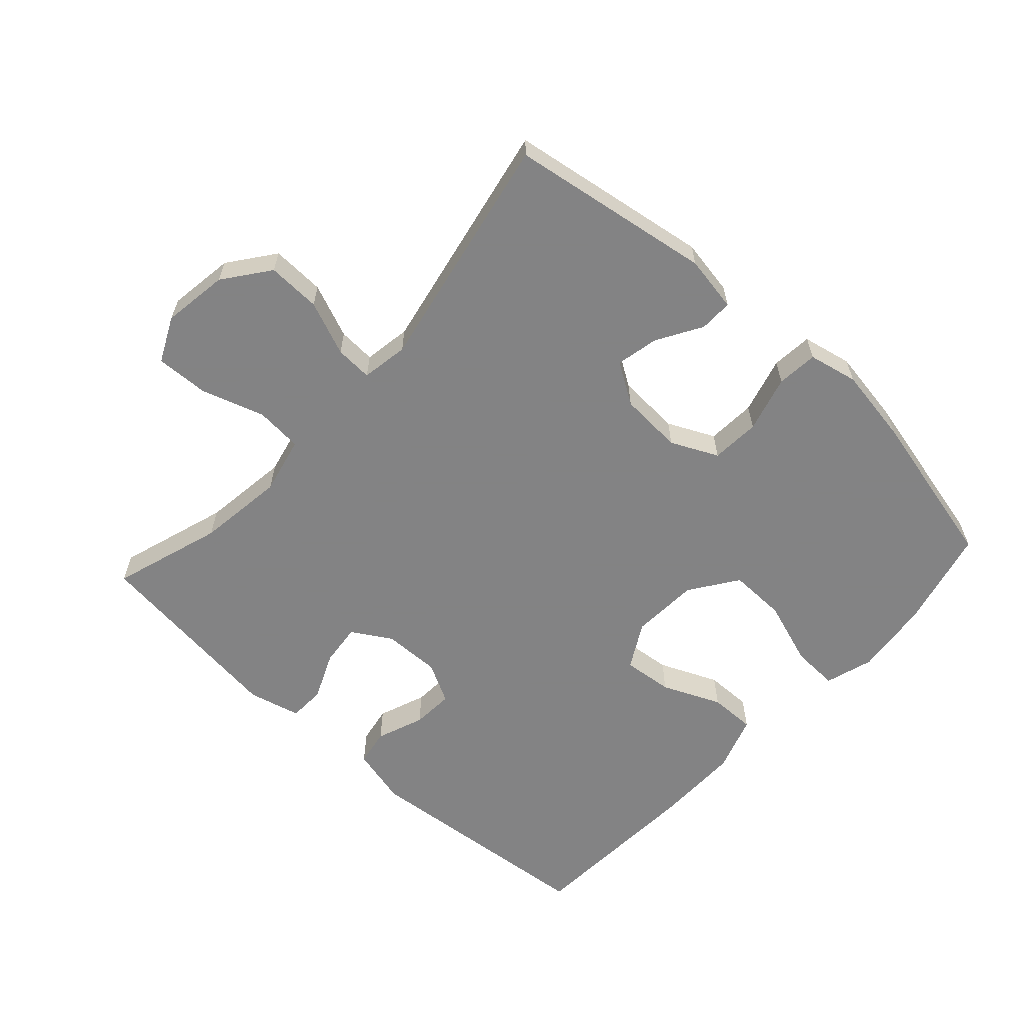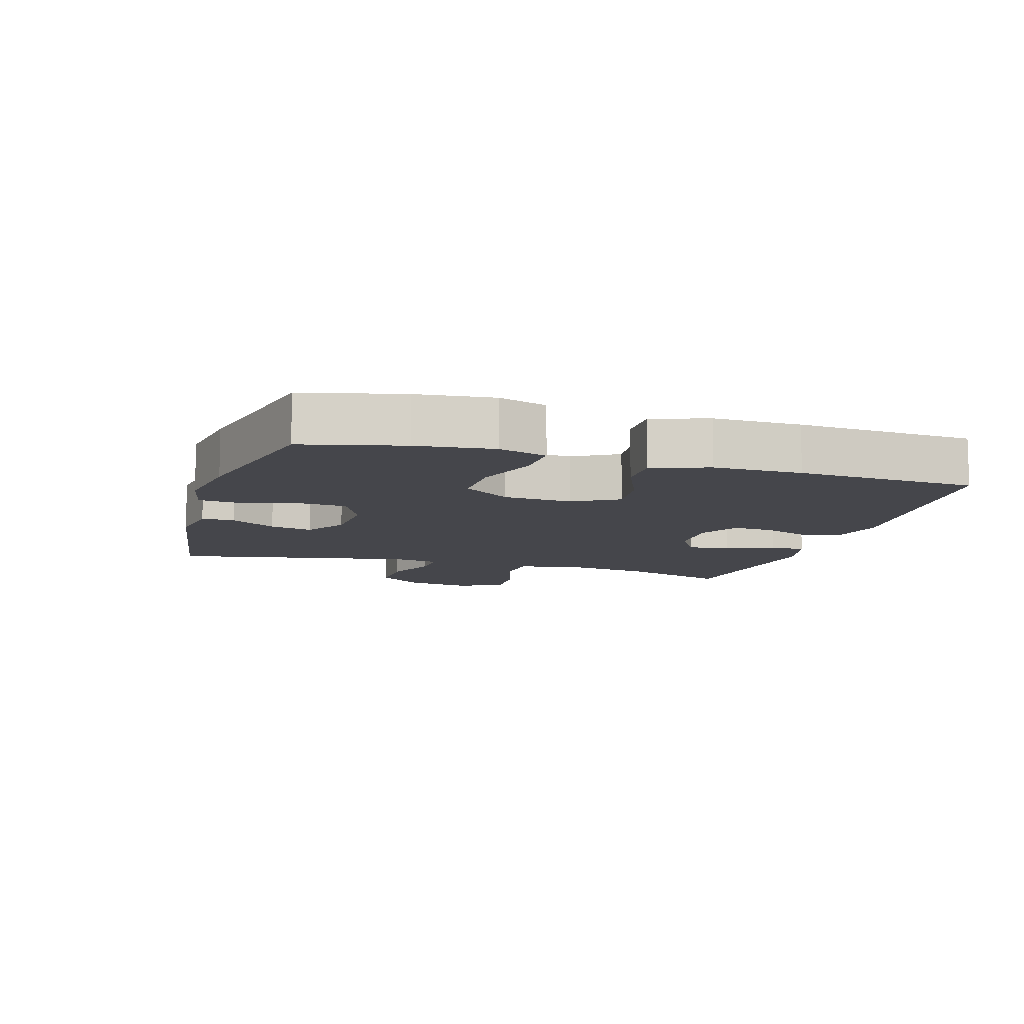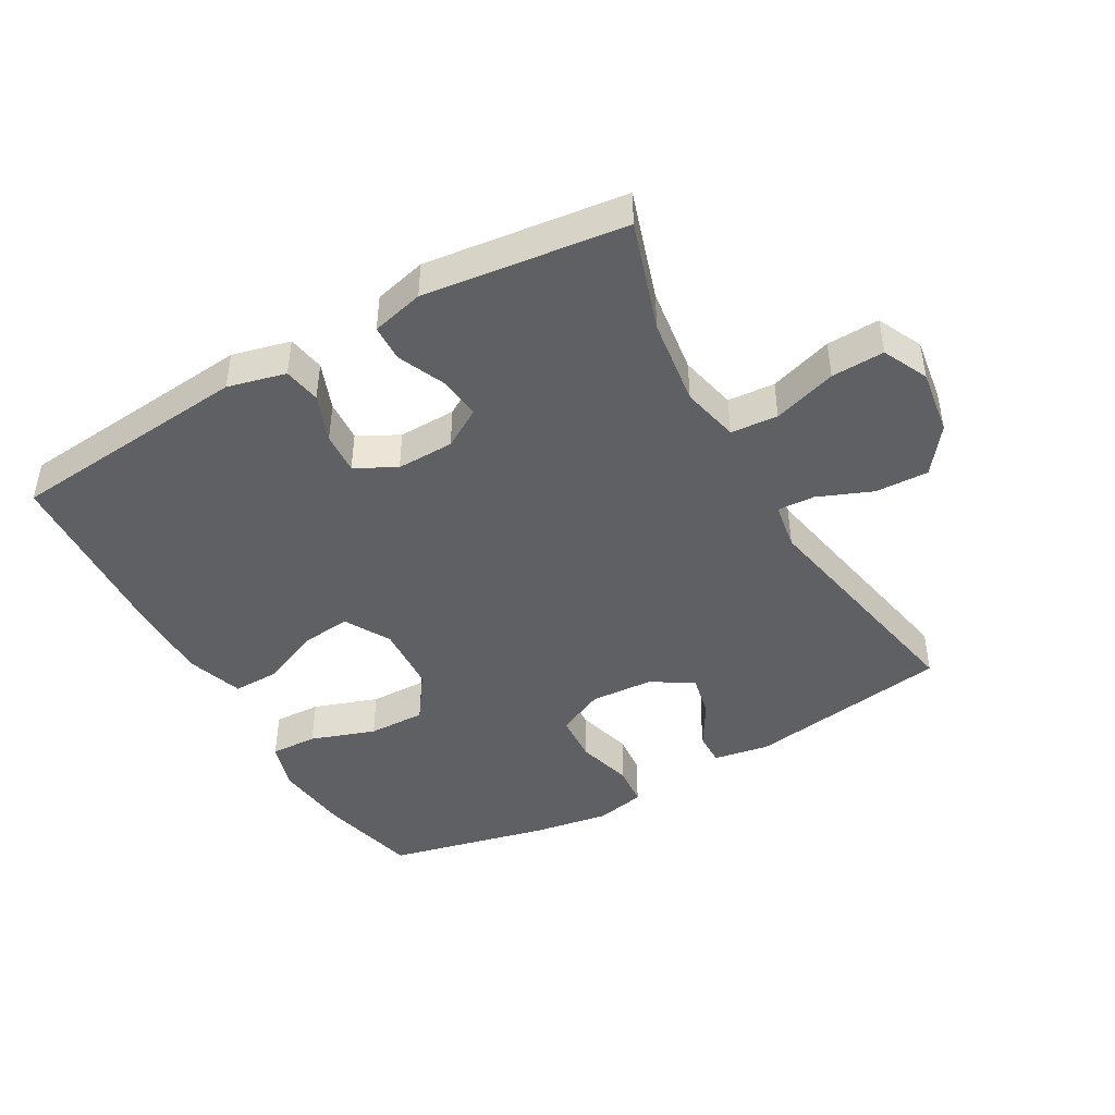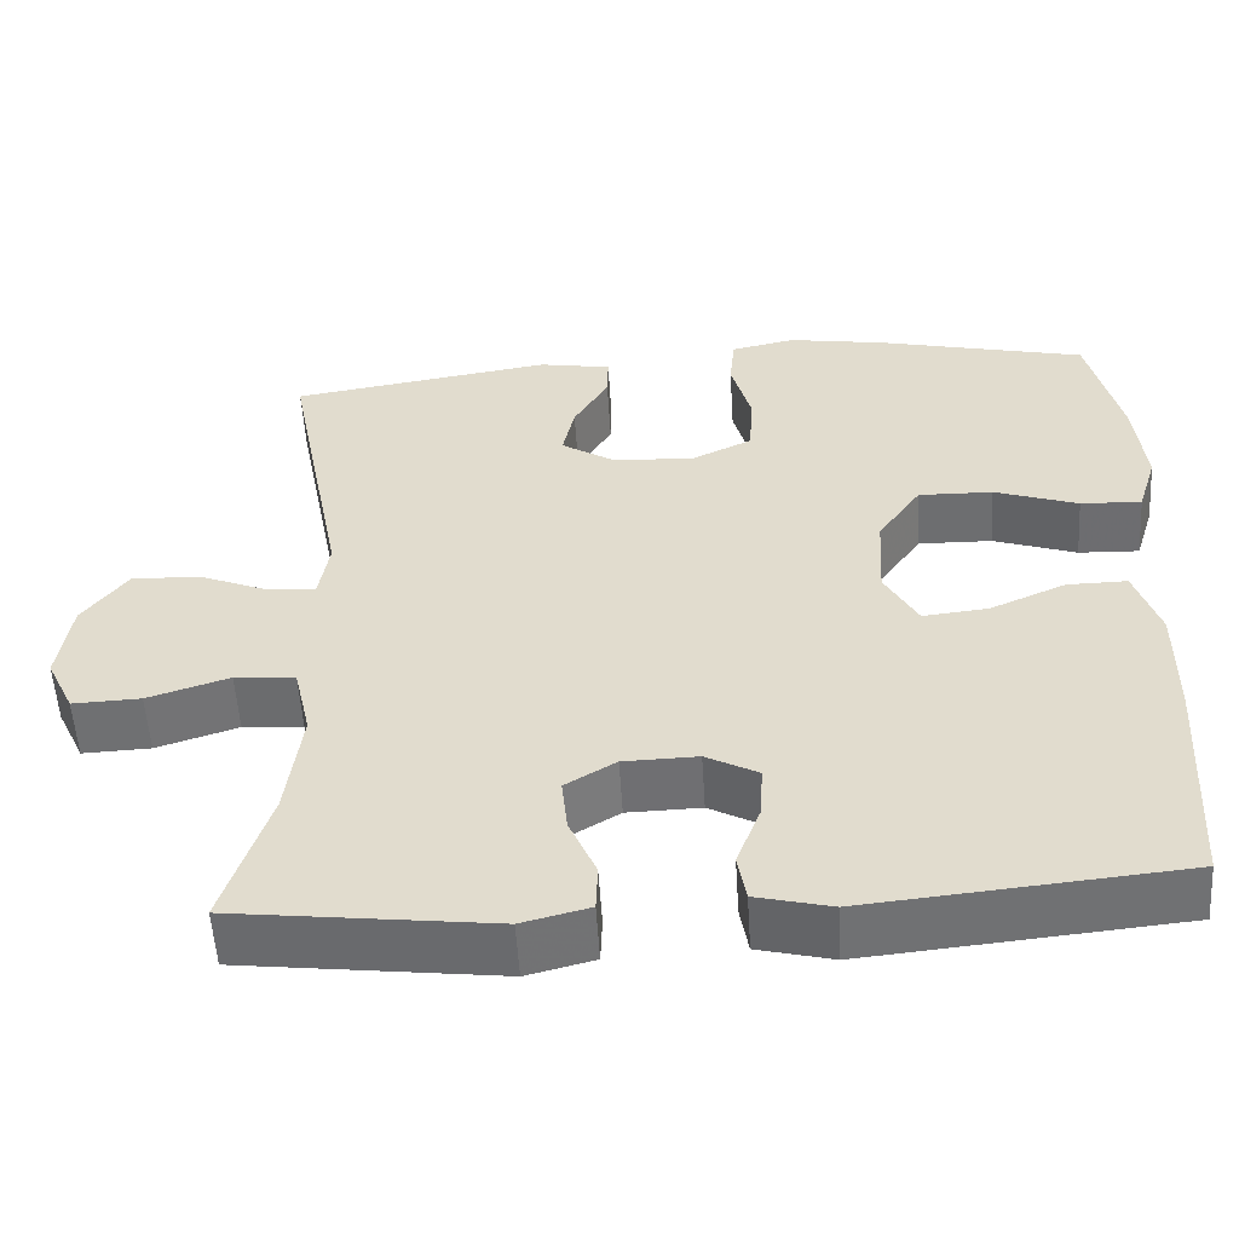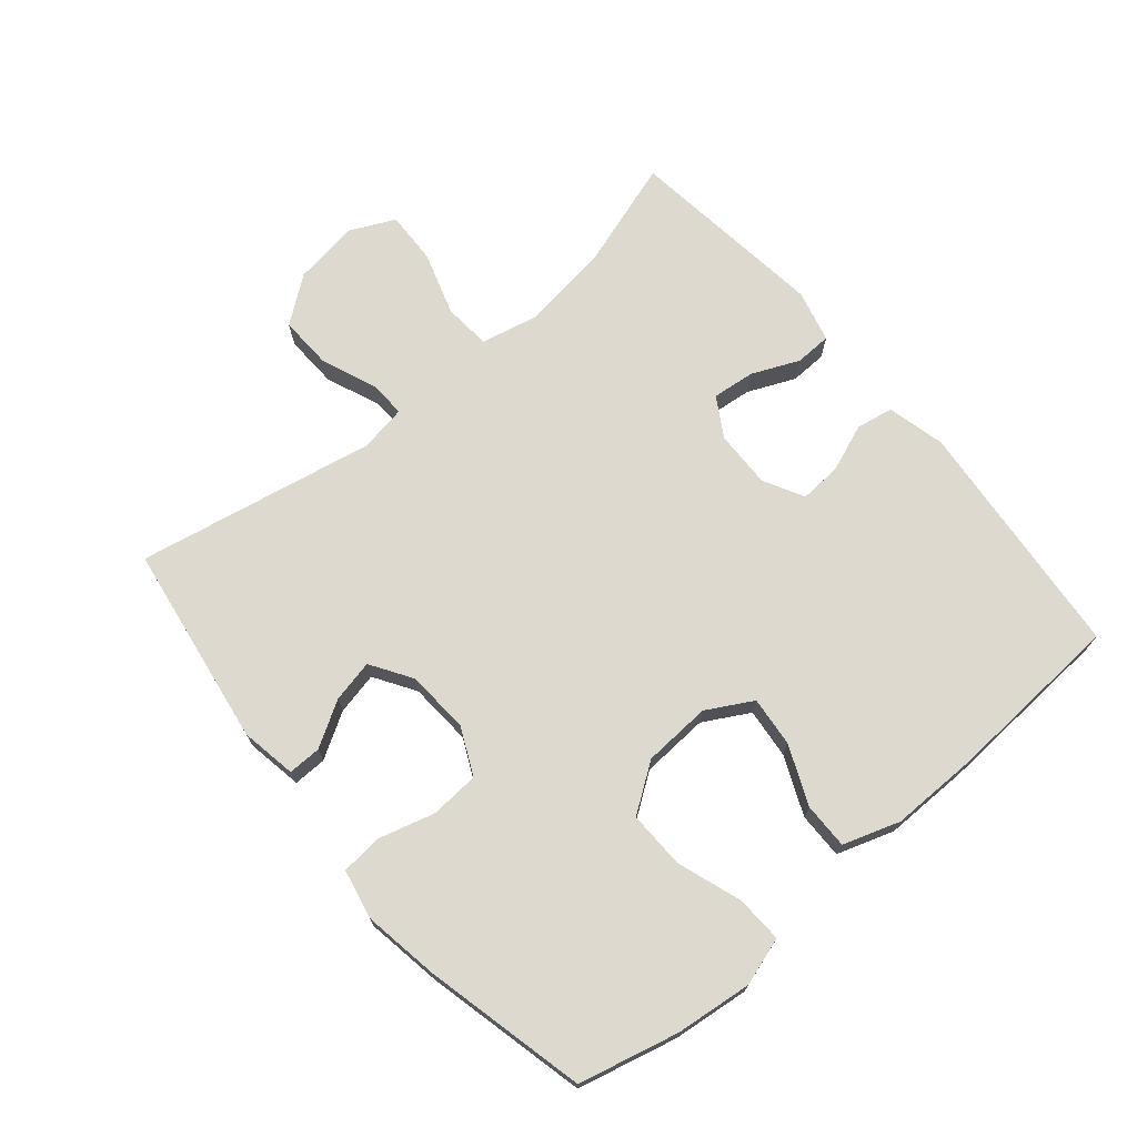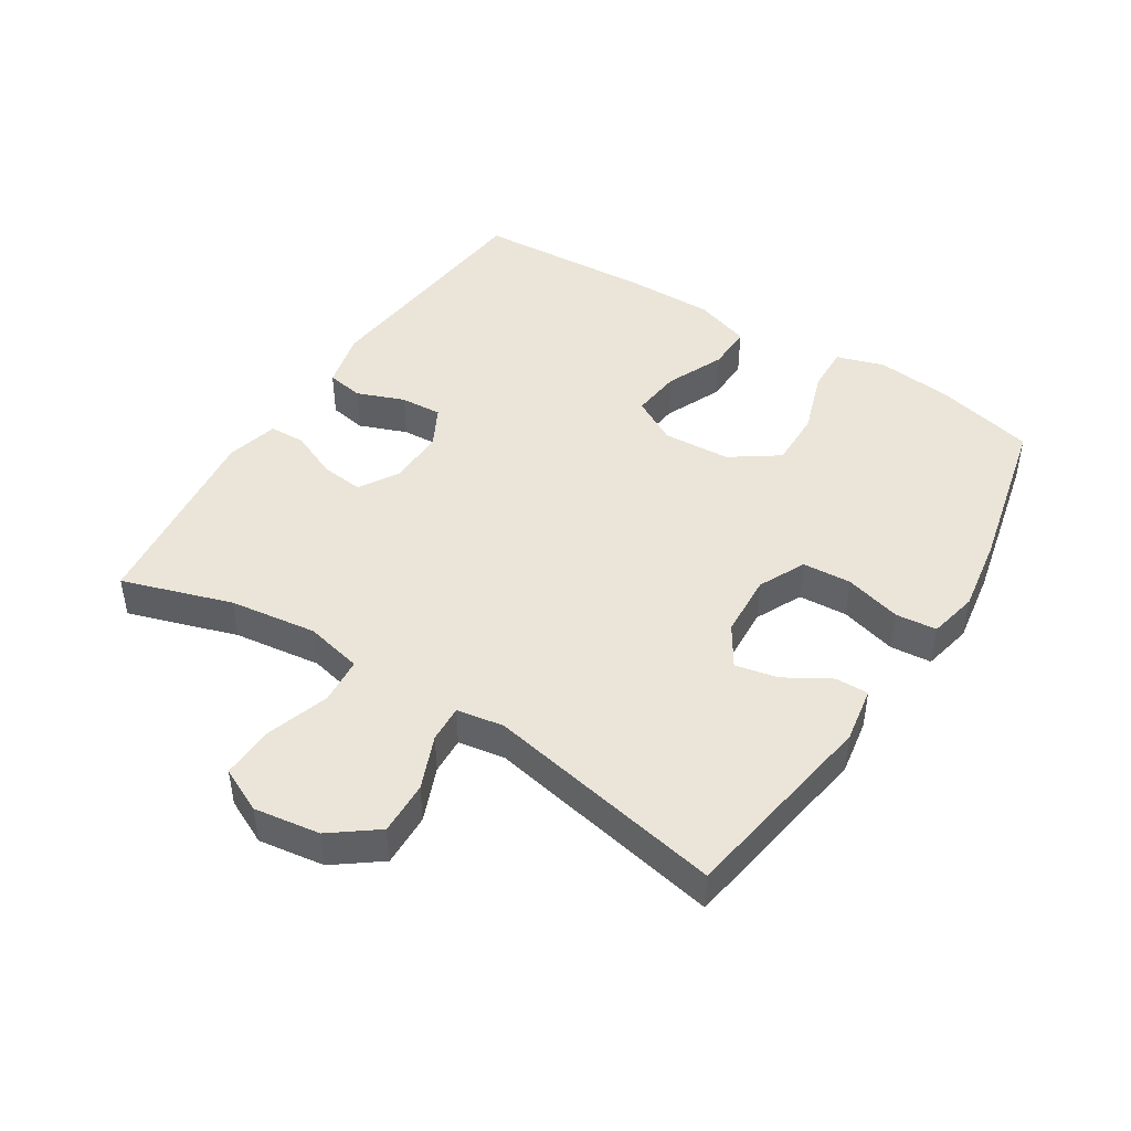
<metadata>
{"format":"obj","ext":"obj","renderer":"f3d","projection":"perspective","resolution":1024,"background":"white","views":[{"elev":-61.1,"azim":-42.3,"up":"+Y"},{"elev":-10.1,"azim":73.3,"up":"+Y"},{"elev":-44.7,"azim":-150.4,"up":"+Y"},{"elev":-54.5,"azim":3.5,"up":"+Z"},{"elev":71.6,"azim":49.9,"up":"+Y"},{"elev":45.4,"azim":-57.5,"up":"+Y"}]}
</metadata>
<code>
v -0.5 0.07 0.5
v -0.189 0.07 0.548
v -0.103 0.07 0.533
v -0.104 0.07 0.482
v -0.145 0.07 0.413
v -0.159 0.07 0.348
v -0.096 0.07 0.308
v 0.001 0.07 0.302
v 0.073 0.07 0.336
v 0.078 0.07 0.411
v 0.054 0.07 0.498
v 0.06 0.07 0.561
v 0.136 0.07 0.577
v 0.252 0.07 0.558
v 0.5 0.07 0.5
v 0.537 0.07 0.347
v 0.55 0.07 0.23
v 0.527 0.07 0.156
v 0.455 0.07 0.159
v 0.356 0.07 0.193
v 0.268 0.07 0.195
v 0.217 0.07 0.122
v 0.211 0.07 0.018
v 0.25 0.07 -0.052
v 0.327 0.07 -0.044
v 0.417 0.07 -0.005
v 0.488 0.07 -0.004
v 0.517 0.07 -0.091
v 0.516 0.07 -0.226
v 0.5 0.07 -0.5
v 0.128 0.07 -0.535
v 0.039 0.07 -0.513
v 0.029 0.07 -0.456
v 0.057 0.07 -0.383
v 0.061 0.07 -0.319
v -0.001 0.07 -0.286
v -0.089 0.07 -0.288
v -0.149 0.07 -0.324
v -0.142 0.07 -0.389
v -0.11 0.07 -0.462
v -0.112 0.07 -0.518
v -0.192 0.07 -0.538
v -0.5 0.07 -0.5
v -0.446 0.07 -0.332
v -0.428 0.07 -0.198
v -0.448 0.07 -0.11
v -0.52 0.07 -0.104
v -0.617 0.07 -0.135
v -0.698 0.07 -0.138
v -0.731 0.07 -0.069
v -0.716 0.07 0.032
v -0.663 0.07 0.102
v -0.581 0.07 0.099
v -0.498 0.07 0.065
v -0.441 0.07 0.062
v -0.429 0.07 0.134
v -0.5 0 0.5
v -0.189 0 0.548
v -0.103 0 0.533
v -0.104 0 0.482
v -0.145 0 0.413
v -0.159 0 0.348
v -0.096 0 0.308
v 0.001 0 0.302
v 0.073 0 0.336
v 0.078 0 0.411
v 0.054 0 0.498
v 0.06 0 0.561
v 0.136 0 0.577
v 0.252 0 0.558
v 0.5 0 0.5
v 0.537 0 0.347
v 0.55 0 0.23
v 0.527 0 0.156
v 0.455 0 0.159
v 0.356 0 0.193
v 0.268 0 0.195
v 0.217 0 0.122
v 0.211 0 0.018
v 0.25 0 -0.052
v 0.327 0 -0.044
v 0.417 0 -0.005
v 0.488 0 -0.004
v 0.517 0 -0.091
v 0.516 0 -0.226
v 0.5 0 -0.5
v 0.128 0 -0.535
v 0.039 0 -0.513
v 0.029 0 -0.456
v 0.057 0 -0.383
v 0.061 0 -0.319
v -0.001 0 -0.286
v -0.089 0 -0.288
v -0.149 0 -0.324
v -0.142 0 -0.389
v -0.11 0 -0.462
v -0.112 0 -0.518
v -0.192 0 -0.538
v -0.5 0 -0.5
v -0.446 0 -0.332
v -0.428 0 -0.198
v -0.448 0 -0.11
v -0.52 0 -0.104
v -0.617 0 -0.135
v -0.698 0 -0.138
v -0.731 0 -0.069
v -0.716 0 0.032
v -0.663 0 0.102
v -0.581 0 0.099
v -0.498 0 0.065
v -0.441 0 0.062
v -0.429 0 0.134
f 52 53 54
f 51 52 54
f 50 51 54
f 49 50 54
f 48 49 54
f 47 48 54
f 46 47 54 55
f 45 46 55 56
f 42 43 44
f 41 42 44
f 40 41 44
f 39 40 44
f 38 39 44 45
f 37 38 45 56
f 32 33 34
f 31 32 34
f 30 31 34
f 29 30 34
f 28 29 34
f 27 28 34
f 26 27 34
f 25 26 34
f 24 25 34 35
f 23 24 35 36
f 18 19 20
f 17 18 20
f 16 17 20
f 15 16 20
f 14 15 20
f 13 14 20
f 12 13 20
f 11 12 20
f 10 11 20
f 9 10 20 21
f 8 9 21 22
f 3 4 5
f 2 3 5
f 1 2 5
f 56 1 5
f 56 5 6
f 36 37 56
f 23 36 56
f 22 23 56
f 8 22 56
f 7 8 56
f 6 7 56
f 110 109 108
f 110 108 107
f 110 107 106
f 110 106 105
f 110 105 104
f 110 104 103
f 111 110 103 102
f 112 111 102 101
f 100 99 98
f 100 98 97
f 100 97 96
f 100 96 95
f 101 100 95 94
f 112 101 94 93
f 90 89 88
f 90 88 87
f 90 87 86
f 90 86 85
f 90 85 84
f 90 84 83
f 90 83 82
f 90 82 81
f 91 90 81 80
f 92 91 80 79
f 76 75 74
f 76 74 73
f 76 73 72
f 76 72 71
f 76 71 70
f 76 70 69
f 76 69 68
f 76 68 67
f 76 67 66
f 77 76 66 65
f 78 77 65 64
f 61 60 59
f 61 59 58
f 61 58 57
f 61 57 112
f 62 61 112
f 112 93 92
f 112 92 79
f 112 79 78
f 112 78 64
f 112 64 63
f 112 63 62
f 1 57 58 2
f 2 58 59 3
f 3 59 60 4
f 4 60 61 5
f 5 61 62 6
f 6 62 63 7
f 7 63 64 8
f 8 64 65 9
f 9 65 66 10
f 10 66 67 11
f 11 67 68 12
f 12 68 69 13
f 13 69 70 14
f 14 70 71 15
f 15 71 72 16
f 16 72 73 17
f 17 73 74 18
f 18 74 75 19
f 19 75 76 20
f 20 76 77 21
f 21 77 78 22
f 22 78 79 23
f 23 79 80 24
f 24 80 81 25
f 25 81 82 26
f 26 82 83 27
f 27 83 84 28
f 28 84 85 29
f 29 85 86 30
f 30 86 87 31
f 31 87 88 32
f 32 88 89 33
f 33 89 90 34
f 34 90 91 35
f 35 91 92 36
f 36 92 93 37
f 37 93 94 38
f 38 94 95 39
f 39 95 96 40
f 40 96 97 41
f 41 97 98 42
f 42 98 99 43
f 43 99 100 44
f 44 100 101 45
f 45 101 102 46
f 46 102 103 47
f 47 103 104 48
f 48 104 105 49
f 49 105 106 50
f 50 106 107 51
f 51 107 108 52
f 52 108 109 53
f 53 109 110 54
f 54 110 111 55
f 55 111 112 56
f 56 112 57 1

</code>
